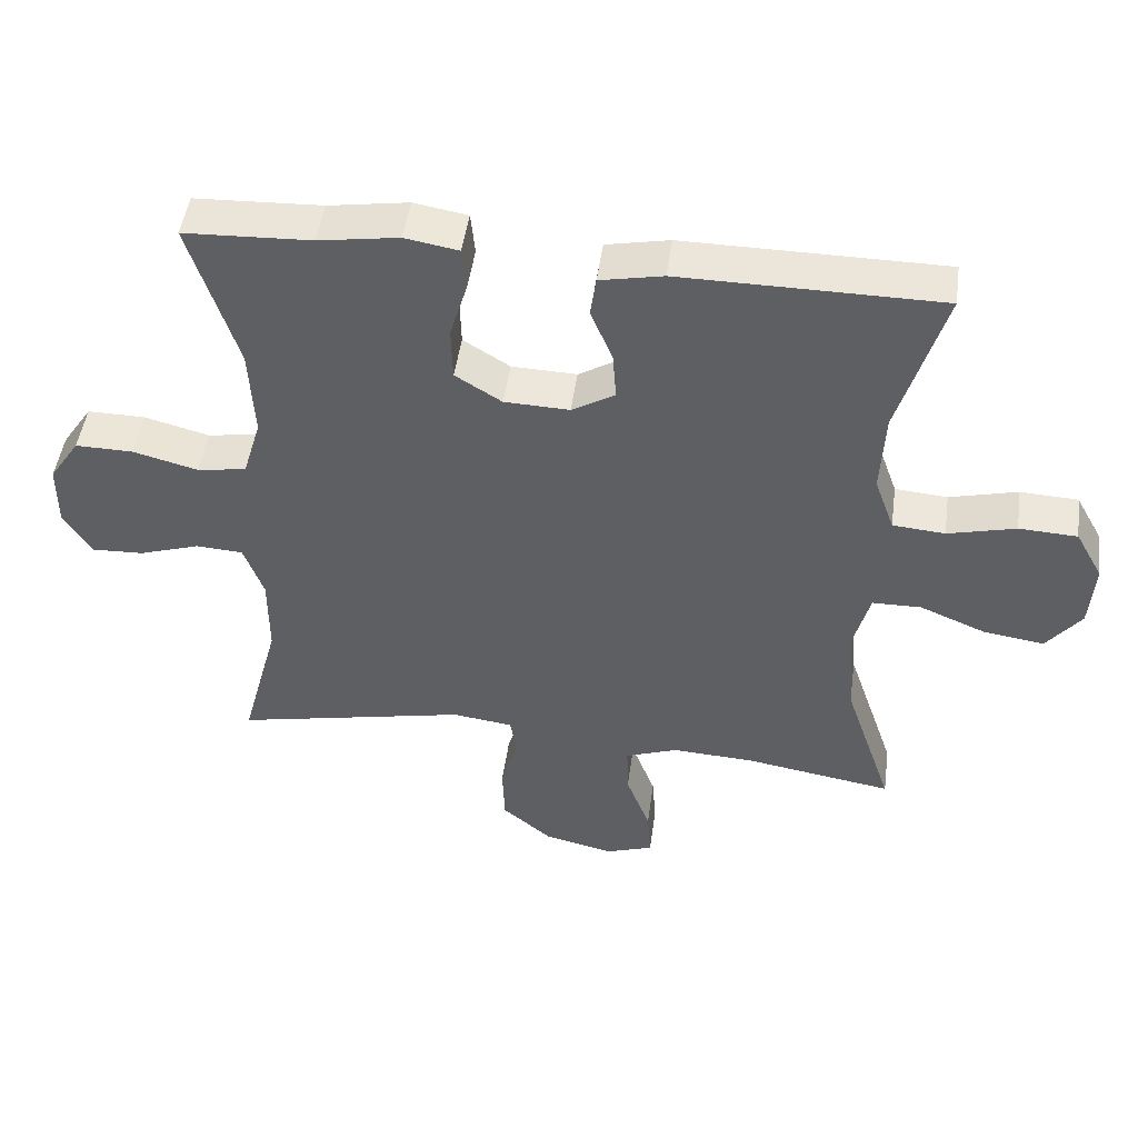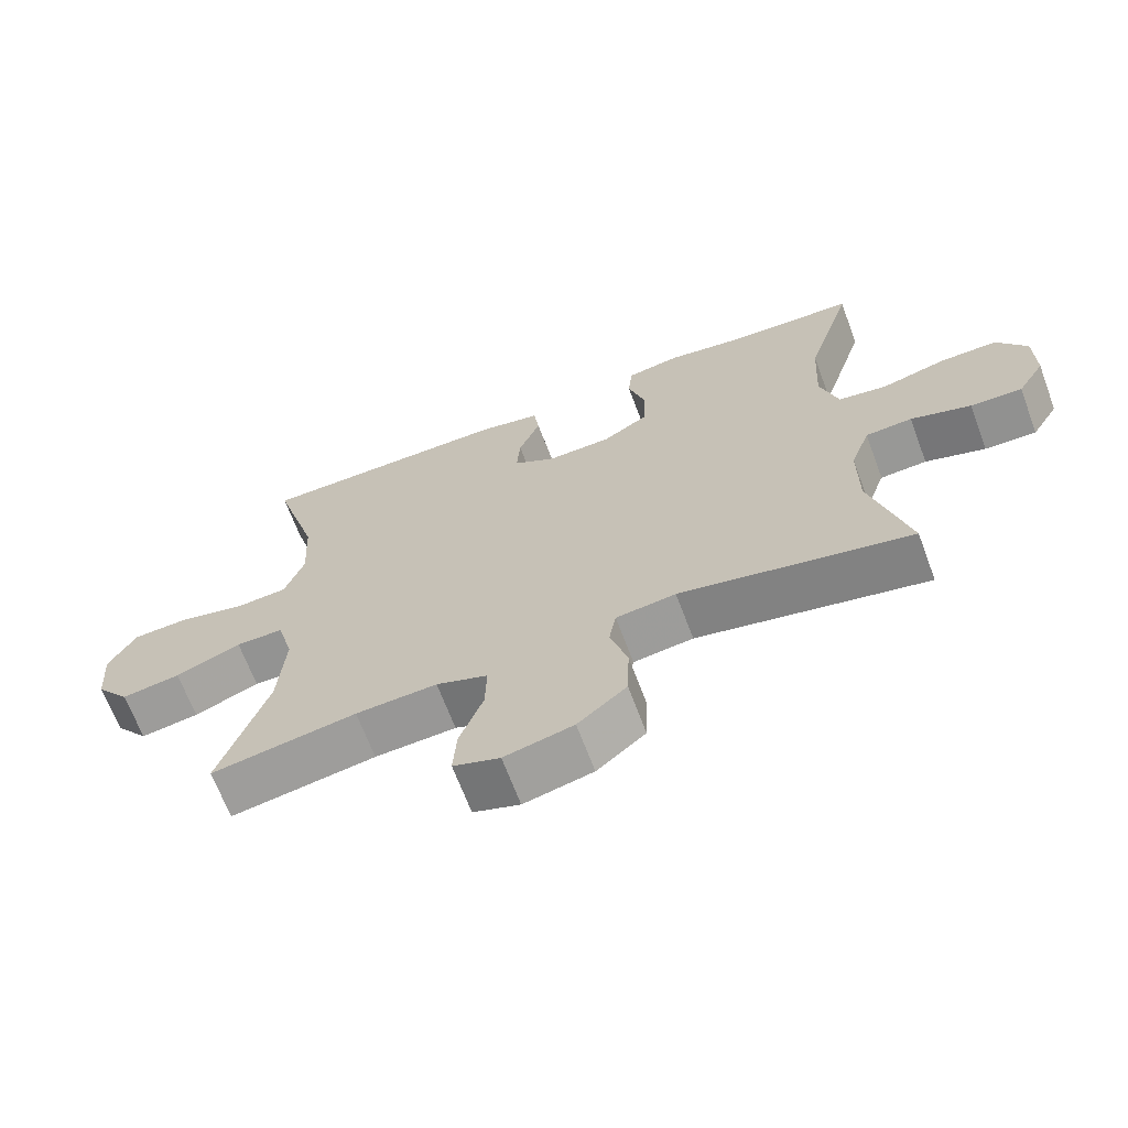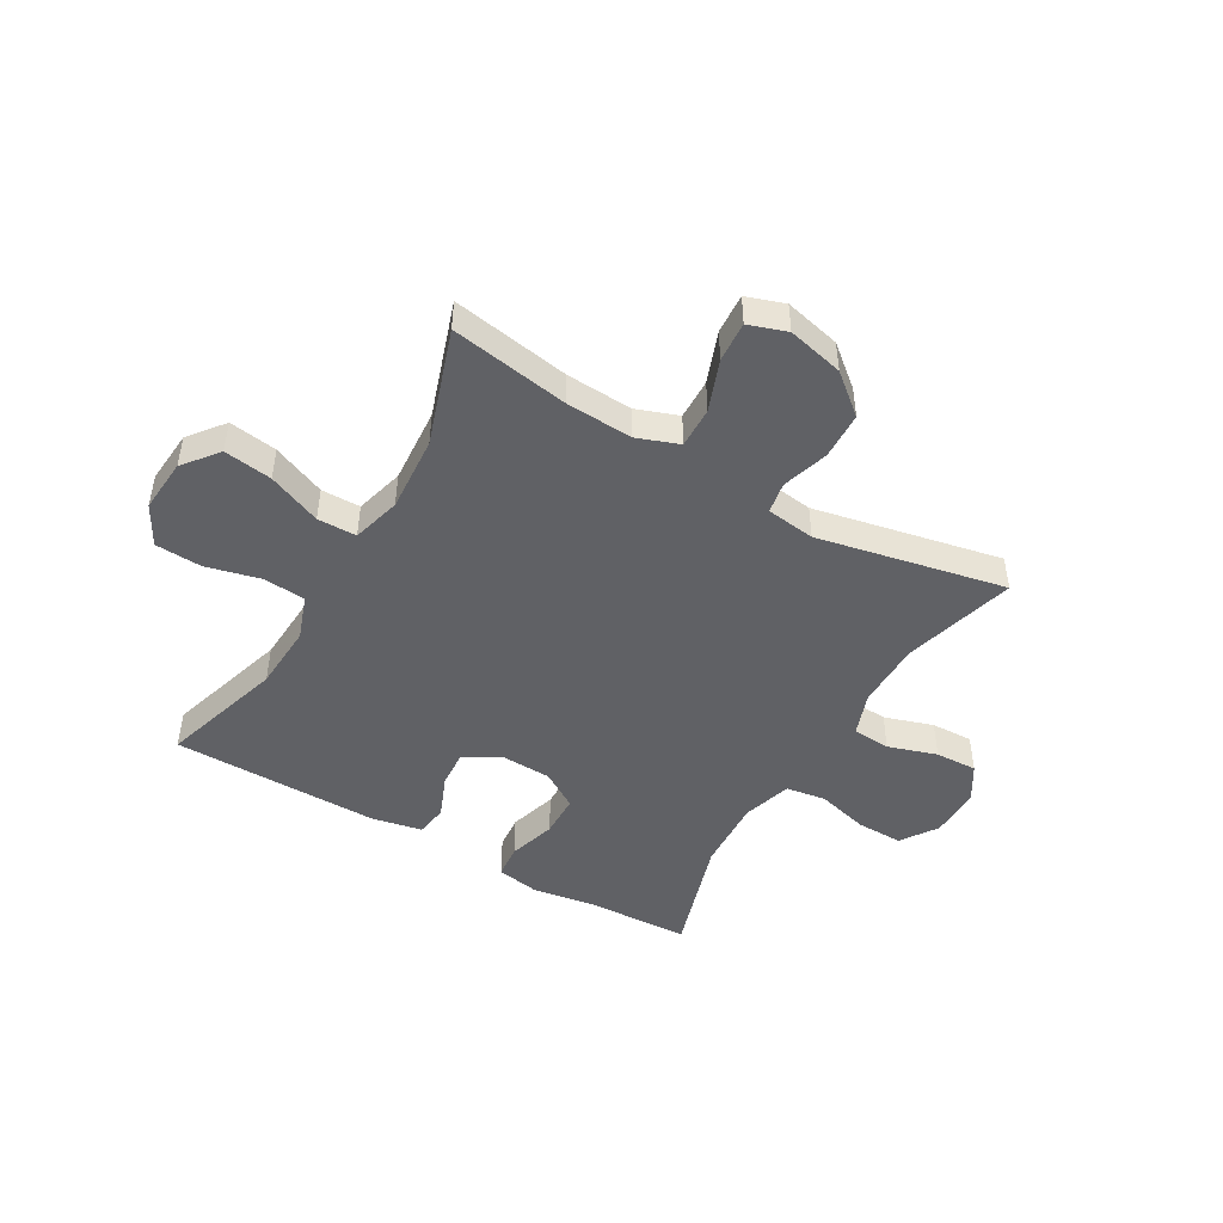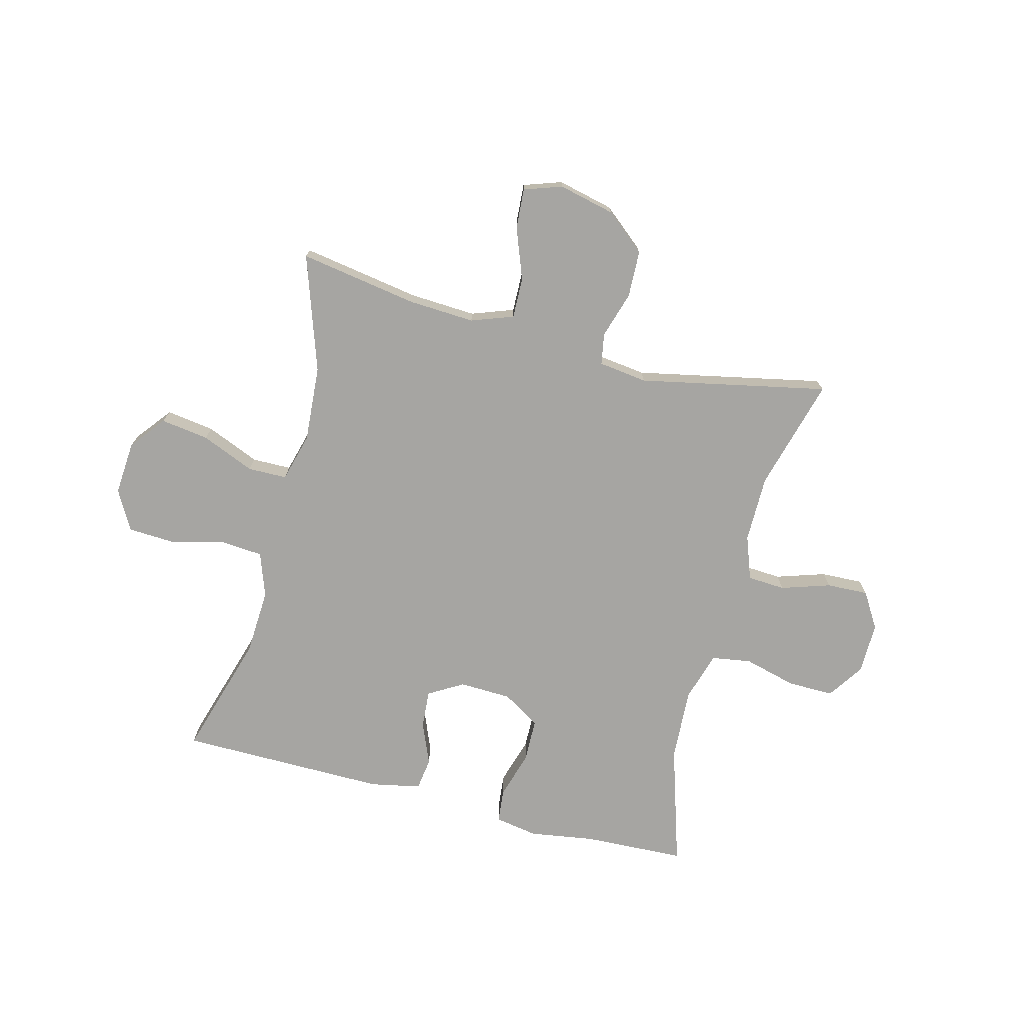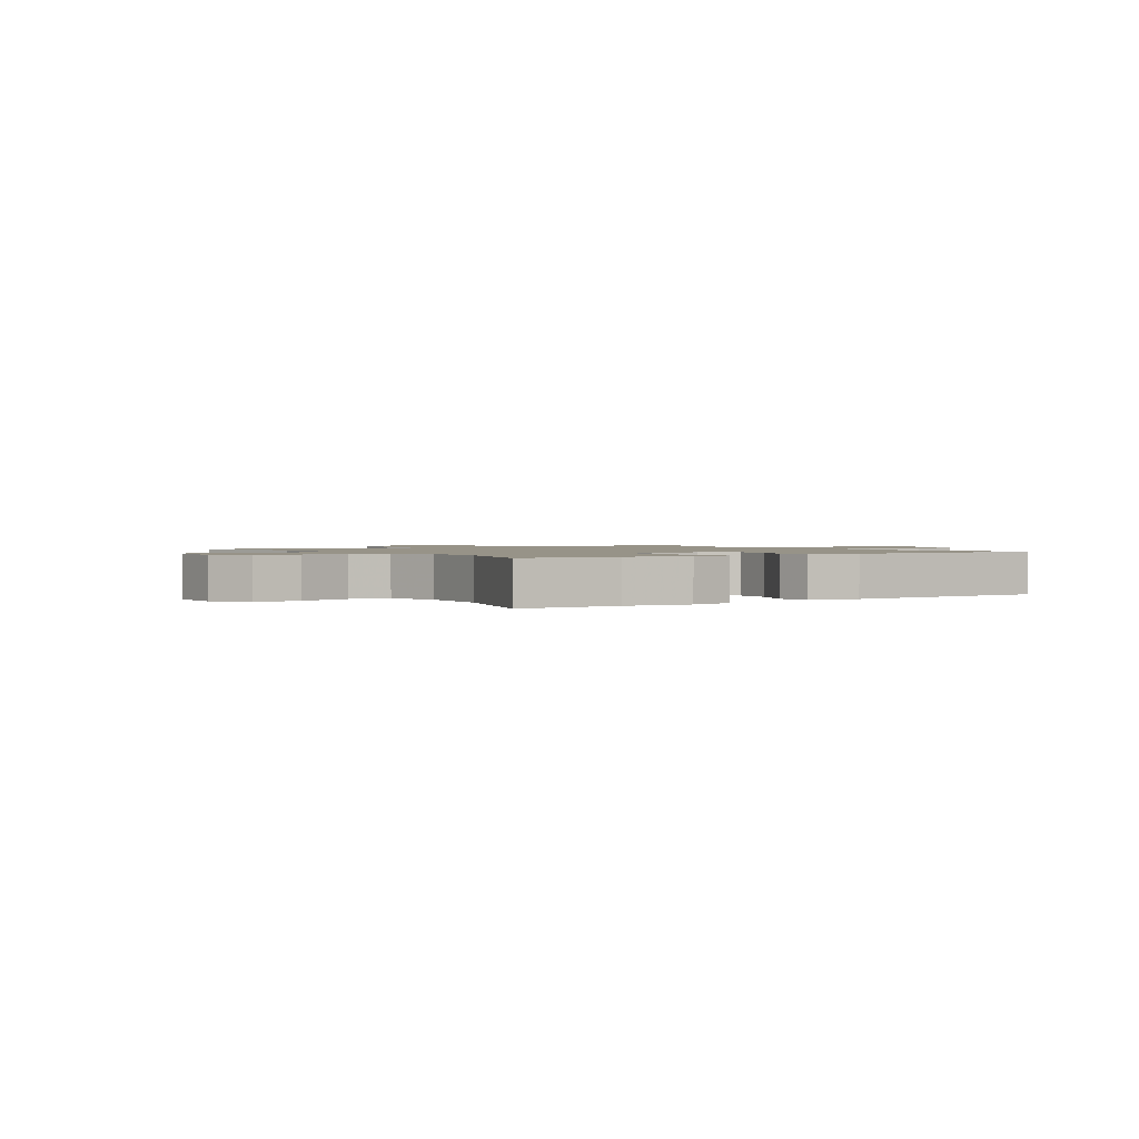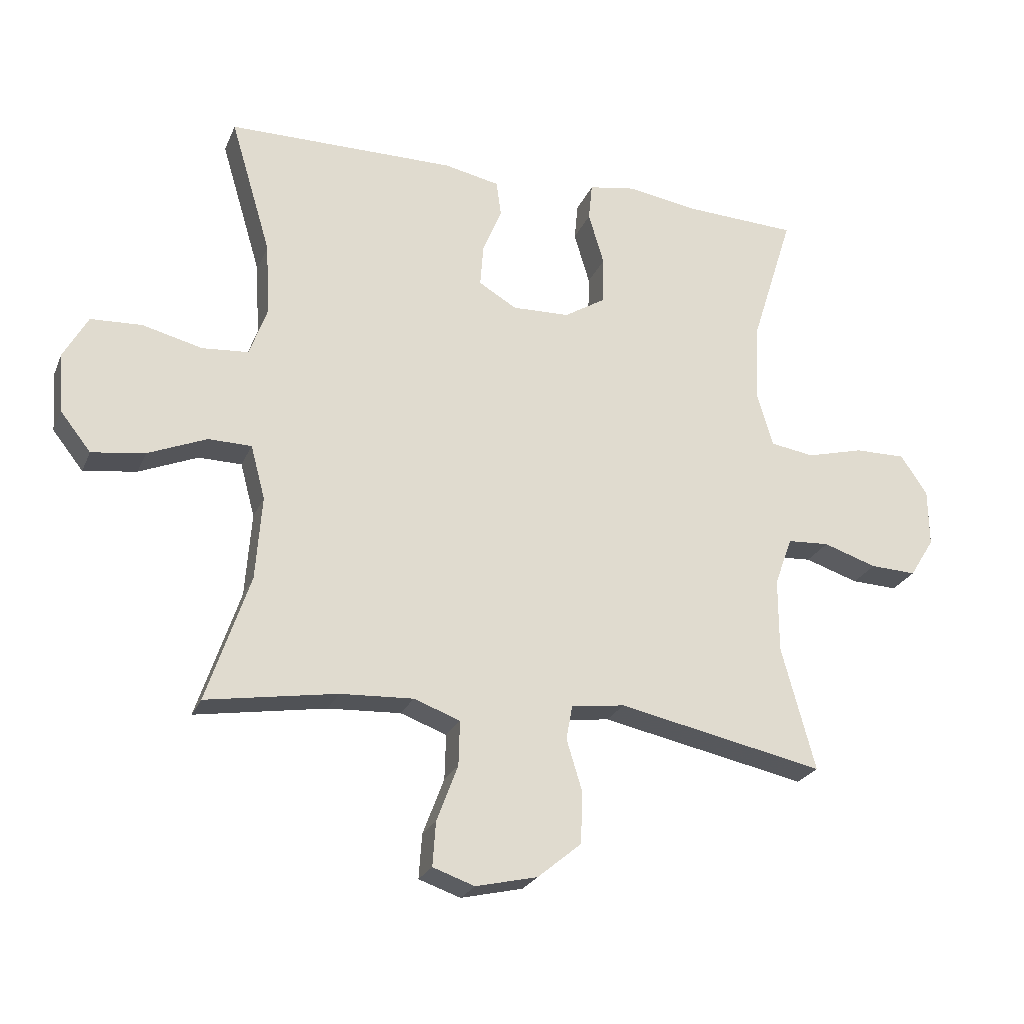
<metadata>
{"format":"obj","ext":"obj","renderer":"f3d","projection":"perspective","resolution":1024,"background":"white","views":[{"elev":47.8,"azim":7.8,"up":"+Z"},{"elev":-67.0,"azim":-159.5,"up":"+Z"},{"elev":-47.1,"azim":149.7,"up":"+Y"},{"elev":-73.7,"azim":165.4,"up":"+Y"},{"elev":1.4,"azim":-33.9,"up":"+Y"},{"elev":-24.3,"azim":160.9,"up":"+Z"}]}
</metadata>
<code>
v -0.5 0.07 0.5
v -0.32 0.07 0.508
v -0.206 0.07 0.526
v -0.13 0.07 0.513
v -0.124 0.07 0.453
v -0.149 0.07 0.369
v -0.147 0.07 0.293
v -0.081 0.07 0.252
v 0.011 0.07 0.249
v 0.072 0.07 0.285
v 0.067 0.07 0.352
v 0.036 0.07 0.427
v 0.044 0.07 0.484
v 0.133 0.07 0.502
v 0.5 0.07 0.5
v 0.435 0.07 0.282
v 0.429 0.07 0.165
v 0.457 0.07 0.087
v 0.531 0.07 0.081
v 0.627 0.07 0.105
v 0.709 0.07 0.101
v 0.748 0.07 0.031
v 0.741 0.07 -0.064
v 0.692 0.07 -0.126
v 0.607 0.07 -0.114
v 0.513 0.07 -0.075
v 0.444 0.07 -0.076
v 0.421 0.07 -0.162
v 0.431 0.07 -0.296
v 0.5 0.07 -0.5
v 0.291 0.07 -0.466
v 0.174 0.07 -0.46
v 0.1 0.07 -0.487
v 0.102 0.07 -0.559
v 0.136 0.07 -0.649
v 0.141 0.07 -0.72
v 0.074 0.07 -0.743
v -0.025 0.07 -0.72
v -0.095 0.07 -0.662
v -0.098 0.07 -0.579
v -0.073 0.07 -0.497
v -0.083 0.07 -0.442
v -0.169 0.07 -0.431
v -0.5 0.07 -0.5
v -0.446 0.07 -0.301
v -0.446 0.07 -0.183
v -0.474 0.07 -0.106
v -0.541 0.07 -0.102
v -0.627 0.07 -0.13
v -0.701 0.07 -0.133
v -0.74 0.07 -0.07
v -0.739 0.07 0.021
v -0.696 0.07 0.085
v -0.614 0.07 0.084
v -0.522 0.07 0.06
v -0.452 0.07 0.071
v -0.426 0.07 0.158
v -0.433 0.07 0.287
v -0.5 0 0.5
v -0.32 0 0.508
v -0.206 0 0.526
v -0.13 0 0.513
v -0.124 0 0.453
v -0.149 0 0.369
v -0.147 0 0.293
v -0.081 0 0.252
v 0.011 0 0.249
v 0.072 0 0.285
v 0.067 0 0.352
v 0.036 0 0.427
v 0.044 0 0.484
v 0.133 0 0.502
v 0.5 0 0.5
v 0.435 0 0.282
v 0.429 0 0.165
v 0.457 0 0.087
v 0.531 0 0.081
v 0.627 0 0.105
v 0.709 0 0.101
v 0.748 0 0.031
v 0.741 0 -0.064
v 0.692 0 -0.126
v 0.607 0 -0.114
v 0.513 0 -0.075
v 0.444 0 -0.076
v 0.421 0 -0.162
v 0.431 0 -0.296
v 0.5 0 -0.5
v 0.291 0 -0.466
v 0.174 0 -0.46
v 0.1 0 -0.487
v 0.102 0 -0.559
v 0.136 0 -0.649
v 0.141 0 -0.72
v 0.074 0 -0.743
v -0.025 0 -0.72
v -0.095 0 -0.662
v -0.098 0 -0.579
v -0.073 0 -0.497
v -0.083 0 -0.442
v -0.169 0 -0.431
v -0.5 0 -0.5
v -0.446 0 -0.301
v -0.446 0 -0.183
v -0.474 0 -0.106
v -0.541 0 -0.102
v -0.627 0 -0.13
v -0.701 0 -0.133
v -0.74 0 -0.07
v -0.739 0 0.021
v -0.696 0 0.085
v -0.614 0 0.084
v -0.522 0 0.06
v -0.452 0 0.071
v -0.426 0 0.158
v -0.433 0 0.287
f 52 53 54 55
f 52 55 56
f 51 52 56
f 48 49 50 51
f 47 48 51 56
f 46 47 56 57
f 43 44 45
f 42 43 45 46
f 38 39 40 41
f 38 41 42
f 37 38 42
f 34 35 36 37
f 33 34 37 42
f 32 33 42 46
f 29 30 31
f 28 29 31 32
f 27 28 32 46
f 23 24 25 26
f 23 26 27
f 22 23 27
f 19 20 21 22
f 18 19 22 27
f 17 18 27 46
f 13 14 15 16
f 11 12 13 16
f 10 11 16 17
f 9 10 17 46
f 3 4 5 6
f 2 3 6 7
f 58 1 2 7
f 57 58 7 8
f 8 9 46 57
f 113 112 111 110
f 114 113 110
f 114 110 109
f 109 108 107 106
f 114 109 106 105
f 115 114 105 104
f 103 102 101
f 104 103 101 100
f 99 98 97 96
f 100 99 96
f 100 96 95
f 95 94 93 92
f 100 95 92 91
f 104 100 91 90
f 89 88 87
f 90 89 87 86
f 104 90 86 85
f 84 83 82 81
f 85 84 81
f 85 81 80
f 80 79 78 77
f 85 80 77 76
f 104 85 76 75
f 74 73 72 71
f 74 71 70 69
f 75 74 69 68
f 104 75 68 67
f 64 63 62 61
f 65 64 61 60
f 65 60 59 116
f 66 65 116 115
f 115 104 67 66
f 1 59 60 2
f 2 60 61 3
f 3 61 62 4
f 4 62 63 5
f 5 63 64 6
f 6 64 65 7
f 7 65 66 8
f 8 66 67 9
f 9 67 68 10
f 10 68 69 11
f 11 69 70 12
f 12 70 71 13
f 13 71 72 14
f 14 72 73 15
f 15 73 74 16
f 16 74 75 17
f 17 75 76 18
f 18 76 77 19
f 19 77 78 20
f 20 78 79 21
f 21 79 80 22
f 22 80 81 23
f 23 81 82 24
f 24 82 83 25
f 25 83 84 26
f 26 84 85 27
f 27 85 86 28
f 28 86 87 29
f 29 87 88 30
f 30 88 89 31
f 31 89 90 32
f 32 90 91 33
f 33 91 92 34
f 34 92 93 35
f 35 93 94 36
f 36 94 95 37
f 37 95 96 38
f 38 96 97 39
f 39 97 98 40
f 40 98 99 41
f 41 99 100 42
f 42 100 101 43
f 43 101 102 44
f 44 102 103 45
f 45 103 104 46
f 46 104 105 47
f 47 105 106 48
f 48 106 107 49
f 49 107 108 50
f 50 108 109 51
f 51 109 110 52
f 52 110 111 53
f 53 111 112 54
f 54 112 113 55
f 55 113 114 56
f 56 114 115 57
f 57 115 116 58
f 58 116 59 1

</code>
